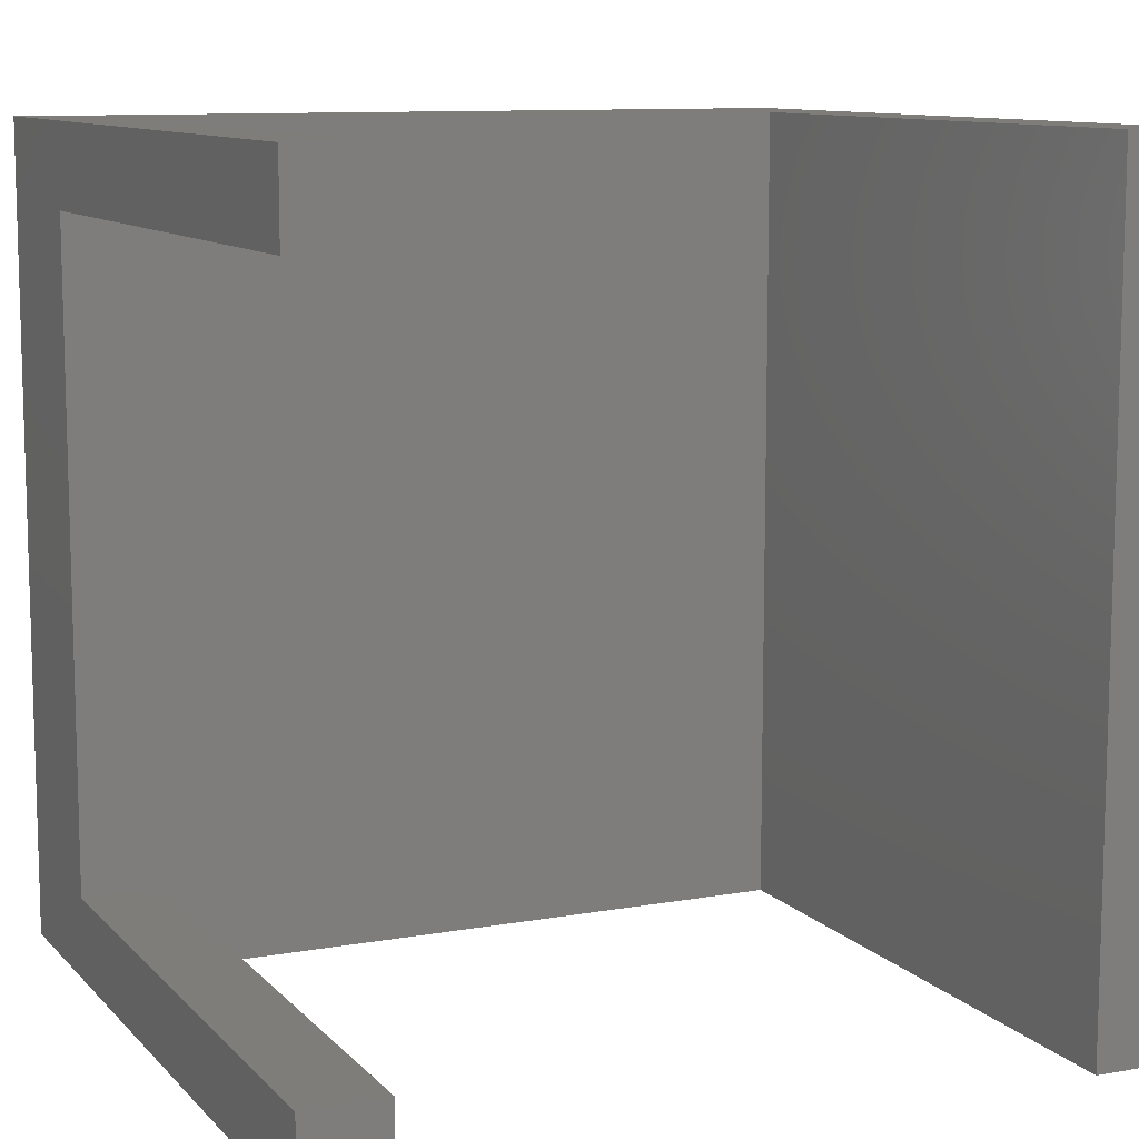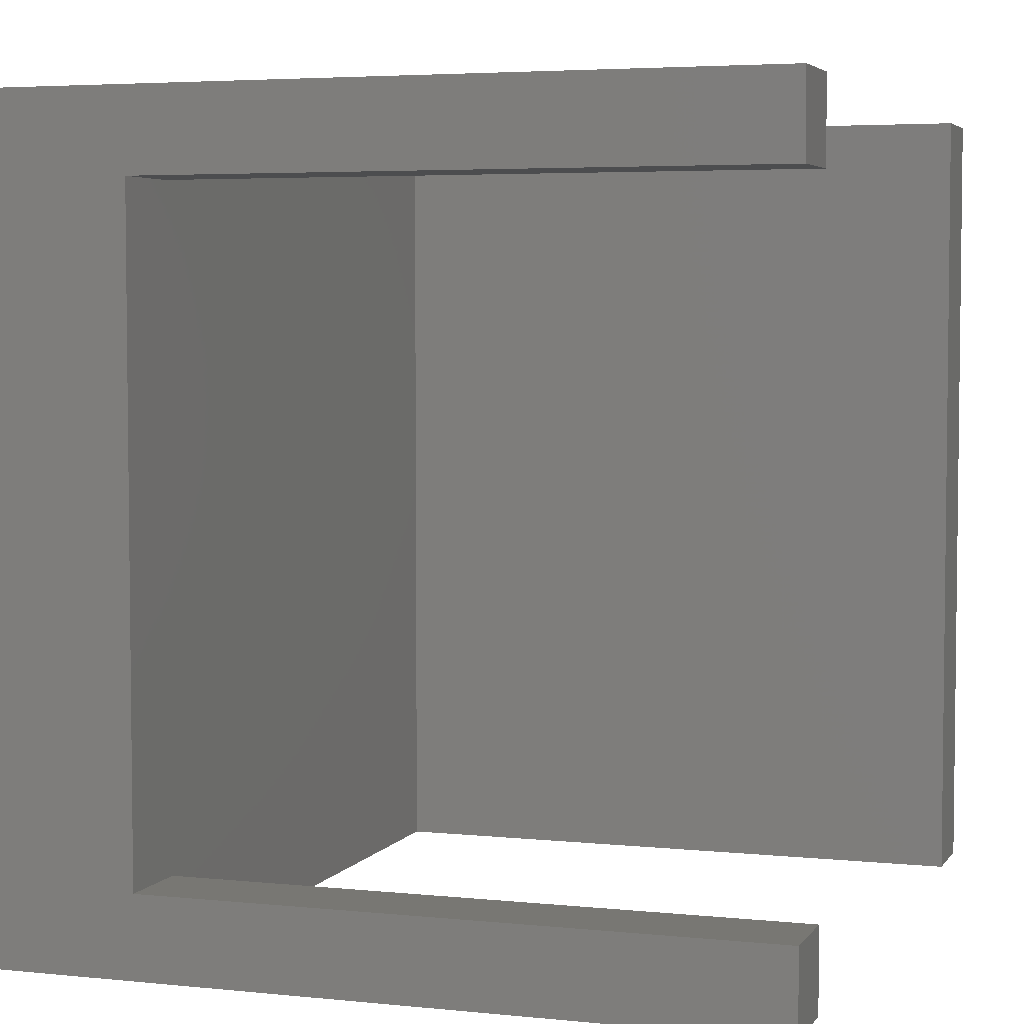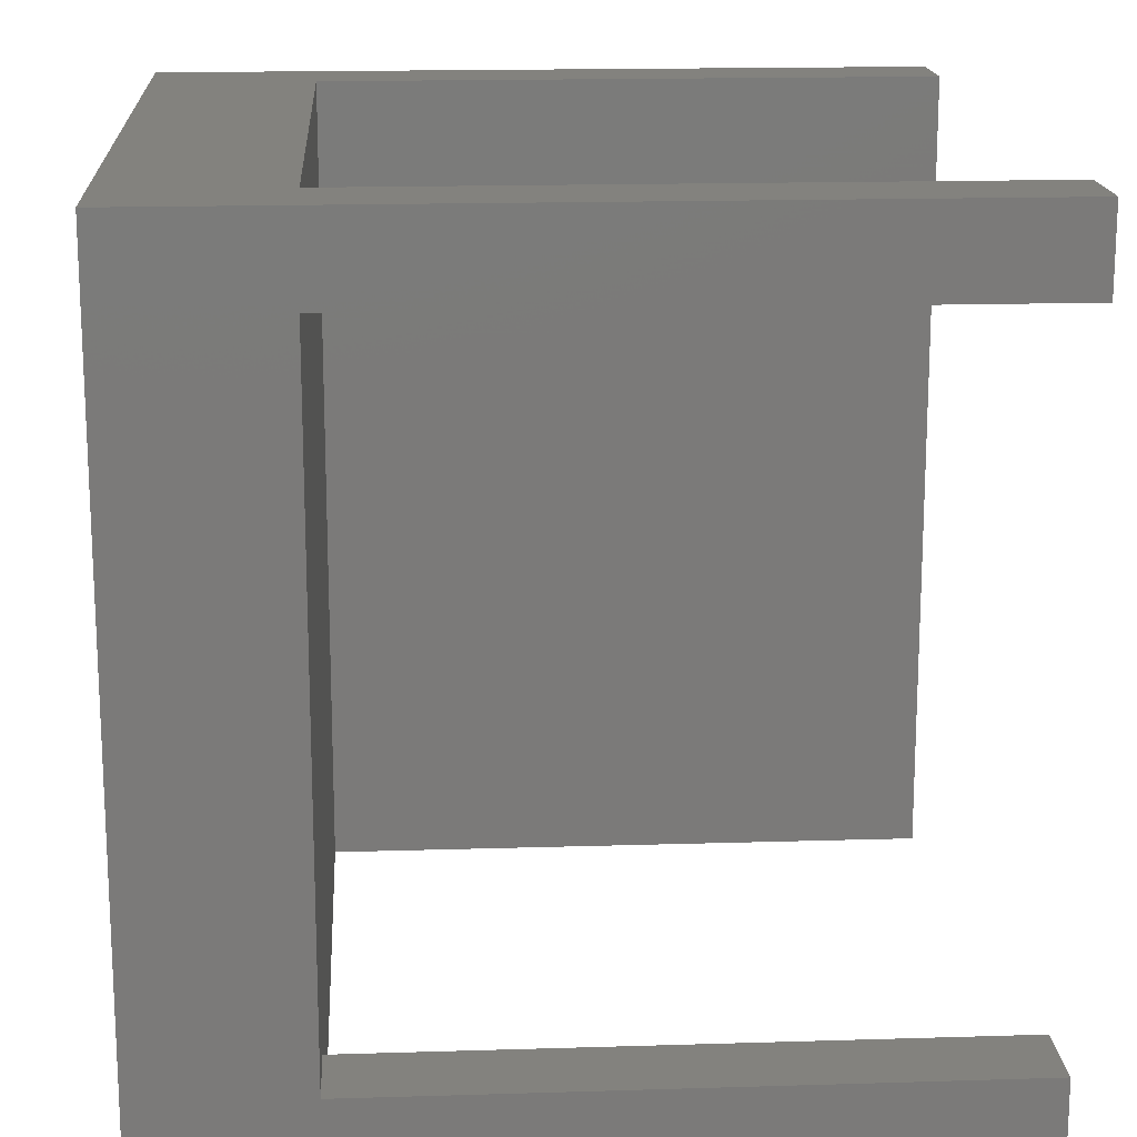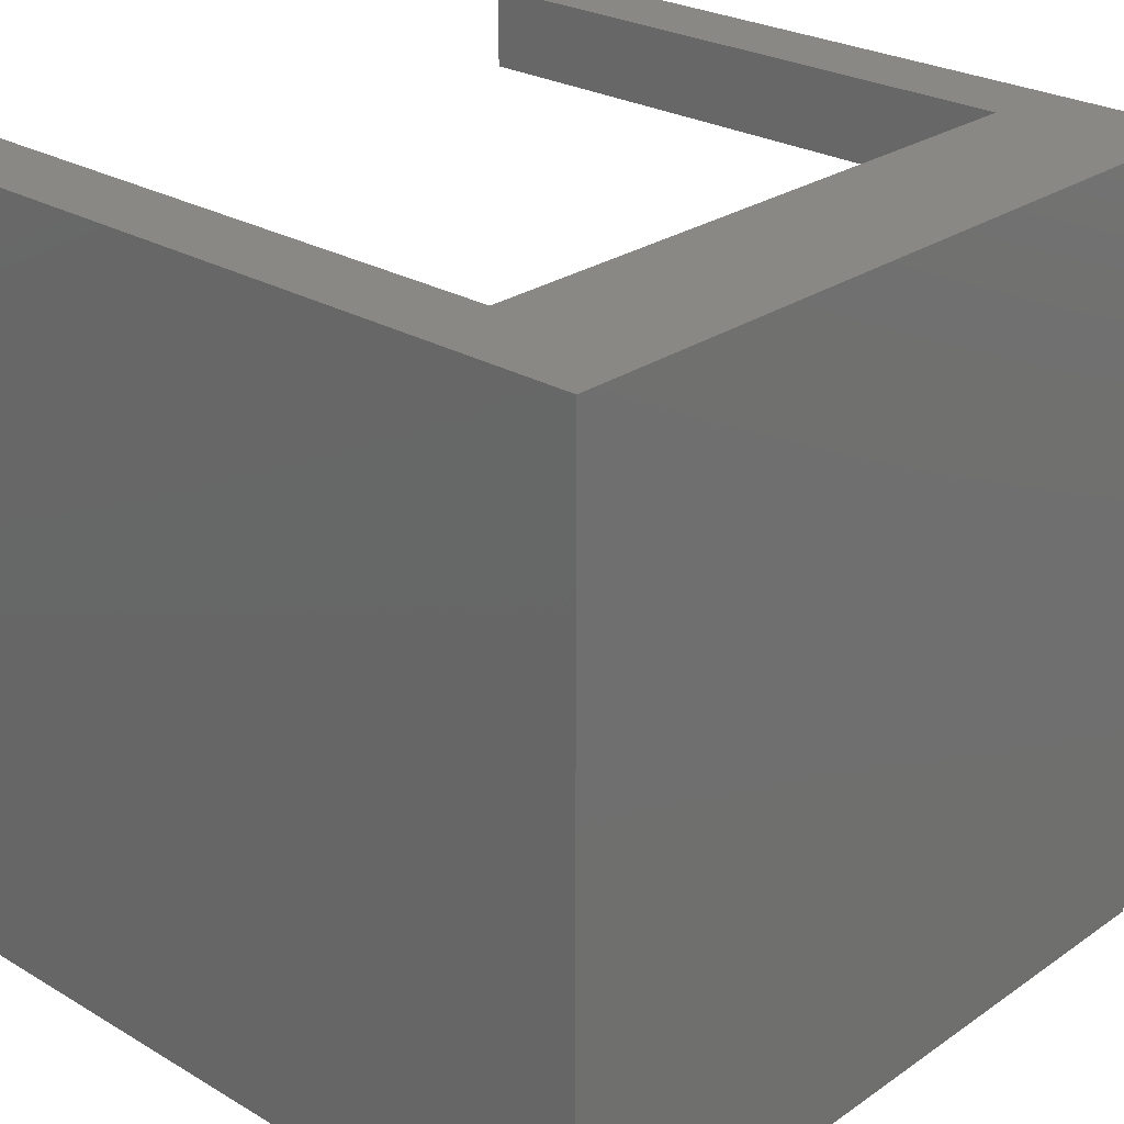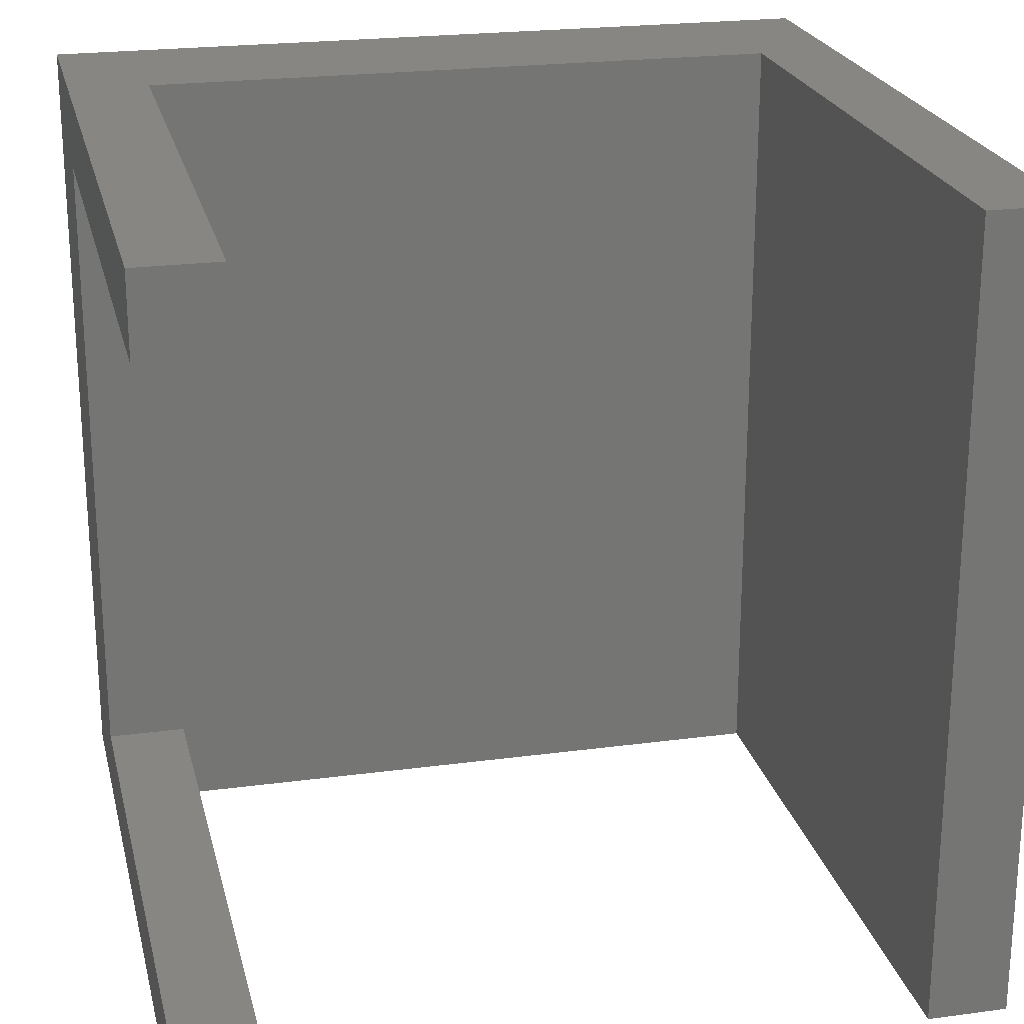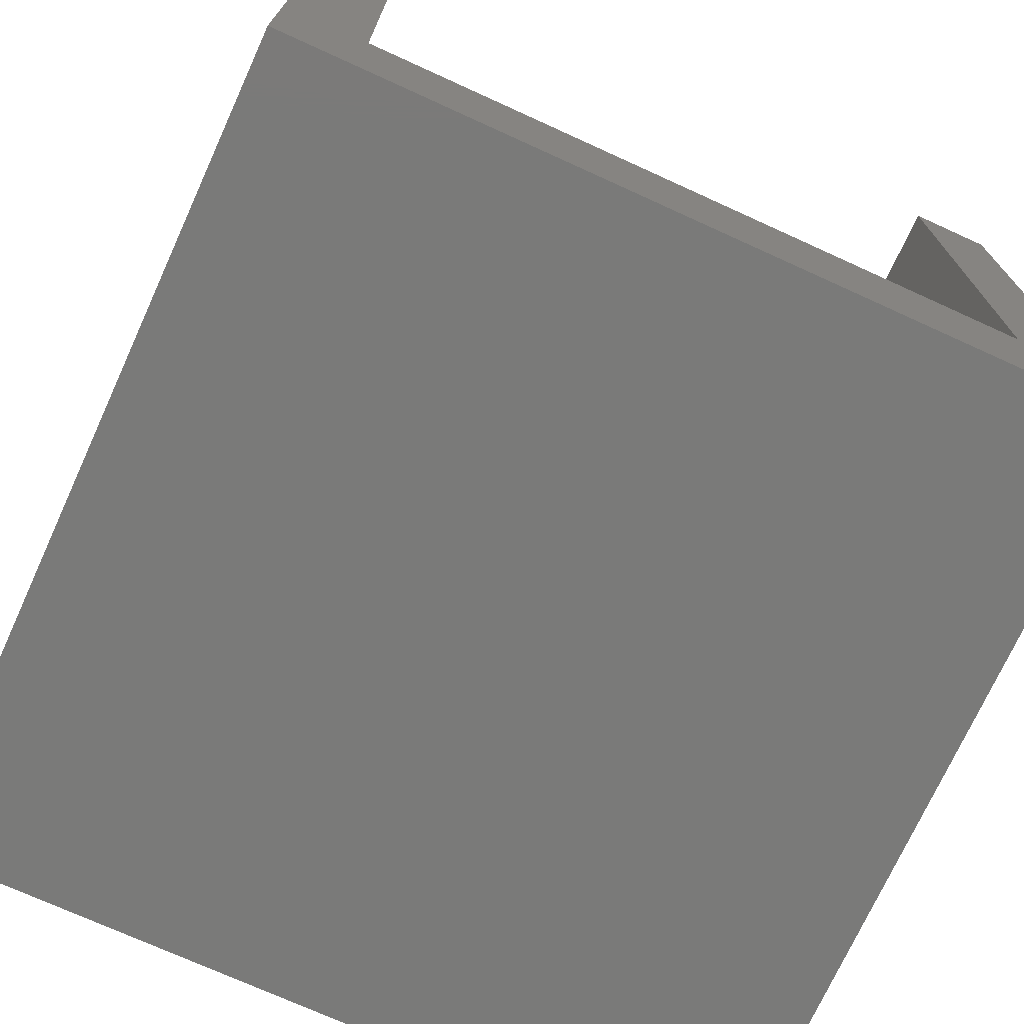
<metadata>
{"format":"stl","ext":"stl","renderer":"f3d","projection":"perspective","resolution":1024,"background":"white","views":[{"elev":10.3,"azim":-24.4,"up":"+Y"},{"elev":4.4,"azim":-71.4,"up":"+Y"},{"elev":16.6,"azim":-93.6,"up":"+Y"},{"elev":26.2,"azim":132.8,"up":"+Y"},{"elev":22.6,"azim":-13.0,"up":"+Y"},{"elev":-73.0,"azim":-114.5,"up":"+Z"}]}
</metadata>
<code>
# stl→obj: 24 verts, 44 faces
v 0 22.5 5
v 0 25 0
v 0 2.5 5
v 0 0 0
v 0 0 24
v 0 22.5 24
v 0 25 24
v 0 2.5 24
v 2.5 0 5
v 25 0 0
v 2.5 0 24
v 25 0 24
v 22.5 0 24
v 22.5 0 5
v 25 25 0
v 22.5 25 5
v 2.5 25 5
v 22.5 25 24
v 25 25 24
v 2.5 25 24
v 2.5 22.5 24
v 2.5 22.5 5
v 2.5 2.5 5
v 2.5 2.5 24
f 1 2 3
f 4 5 3
f 4 3 2
f 2 1 6
f 2 6 7
f 3 5 8
f 9 4 10
f 9 11 5
f 12 13 10
f 13 14 10
f 5 4 9
f 14 9 10
f 4 2 10
f 10 2 15
f 16 15 17
f 2 7 17
f 2 17 15
f 15 16 18
f 15 18 19
f 17 7 20
f 7 6 21
f 20 7 21
f 6 1 22
f 21 6 22
f 1 3 23
f 14 1 23
f 9 14 23
f 14 22 1
f 14 16 22
f 17 22 16
f 3 8 23
f 23 8 24
f 8 5 11
f 24 8 11
f 11 9 23
f 24 11 23
f 14 13 16
f 16 13 18
f 18 13 12
f 19 18 12
f 12 10 15
f 19 12 15
f 21 22 17
f 20 21 17

</code>
